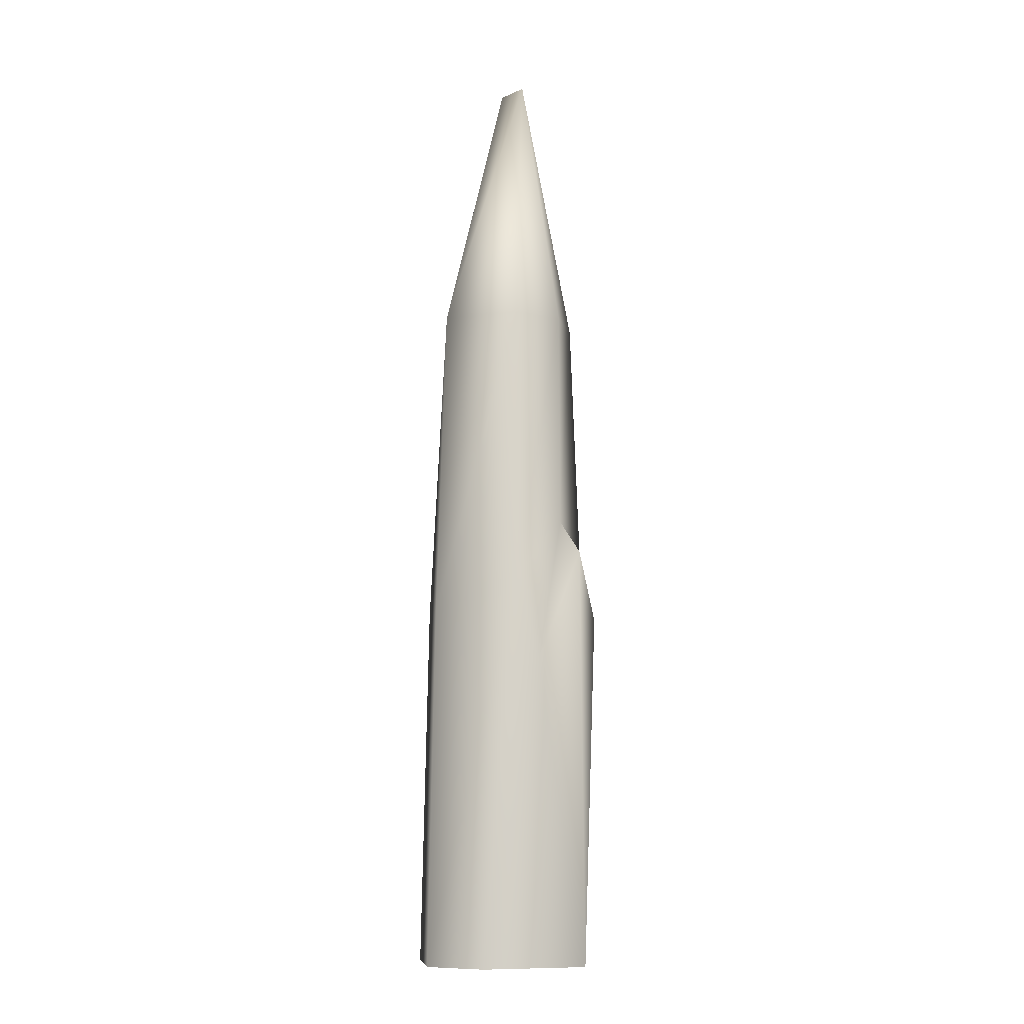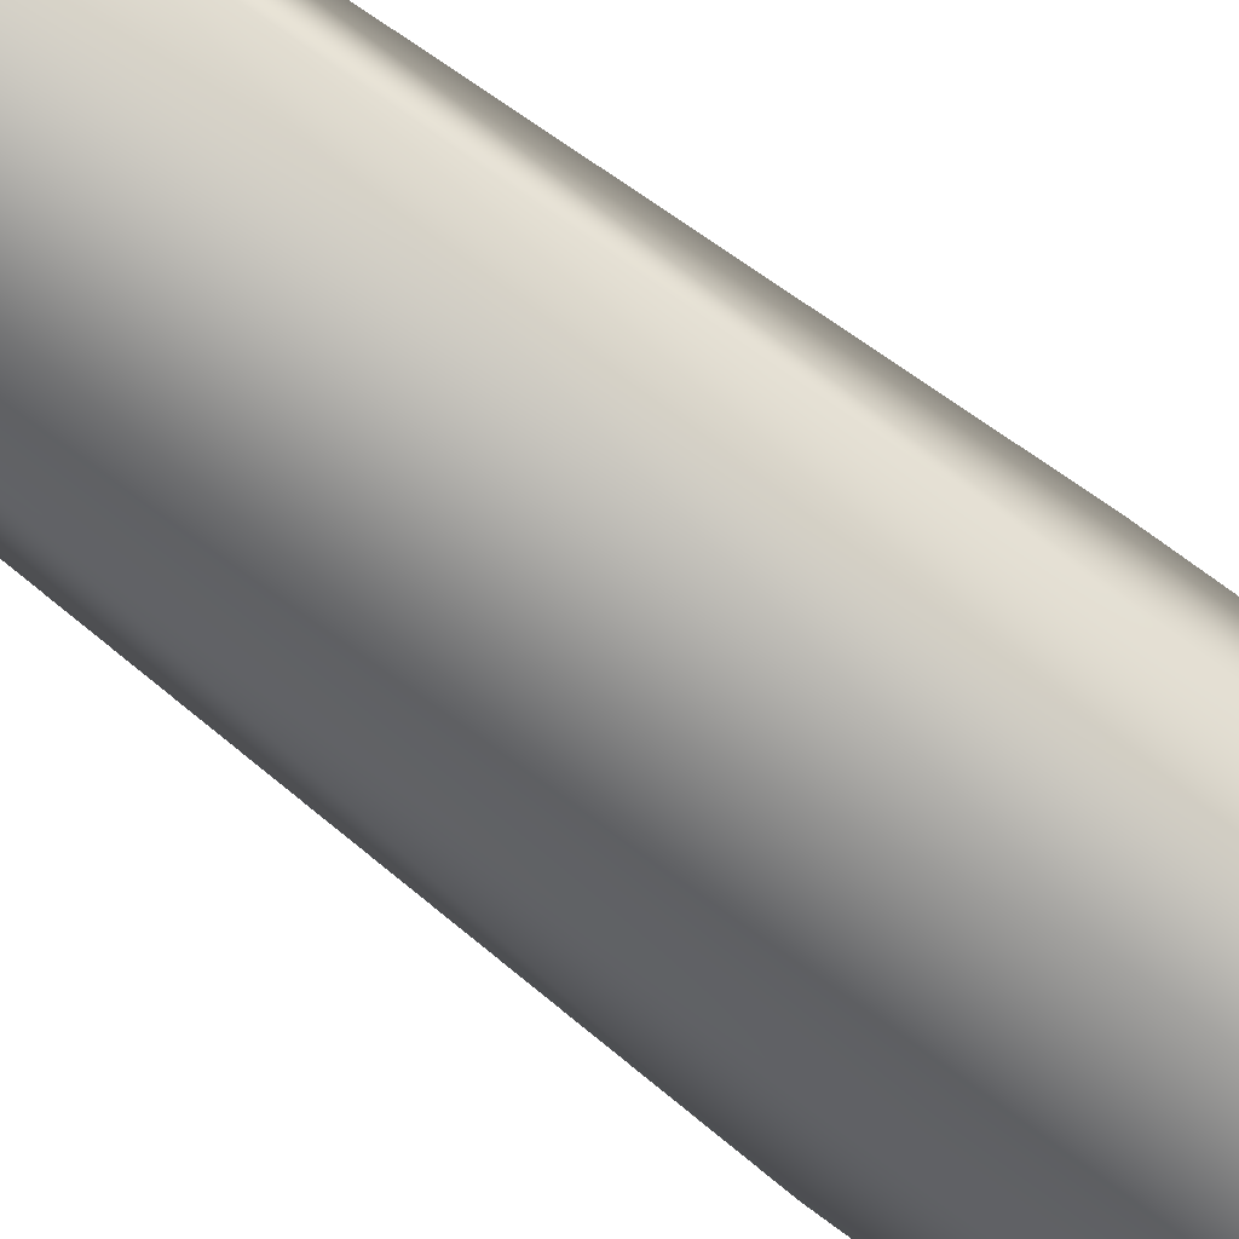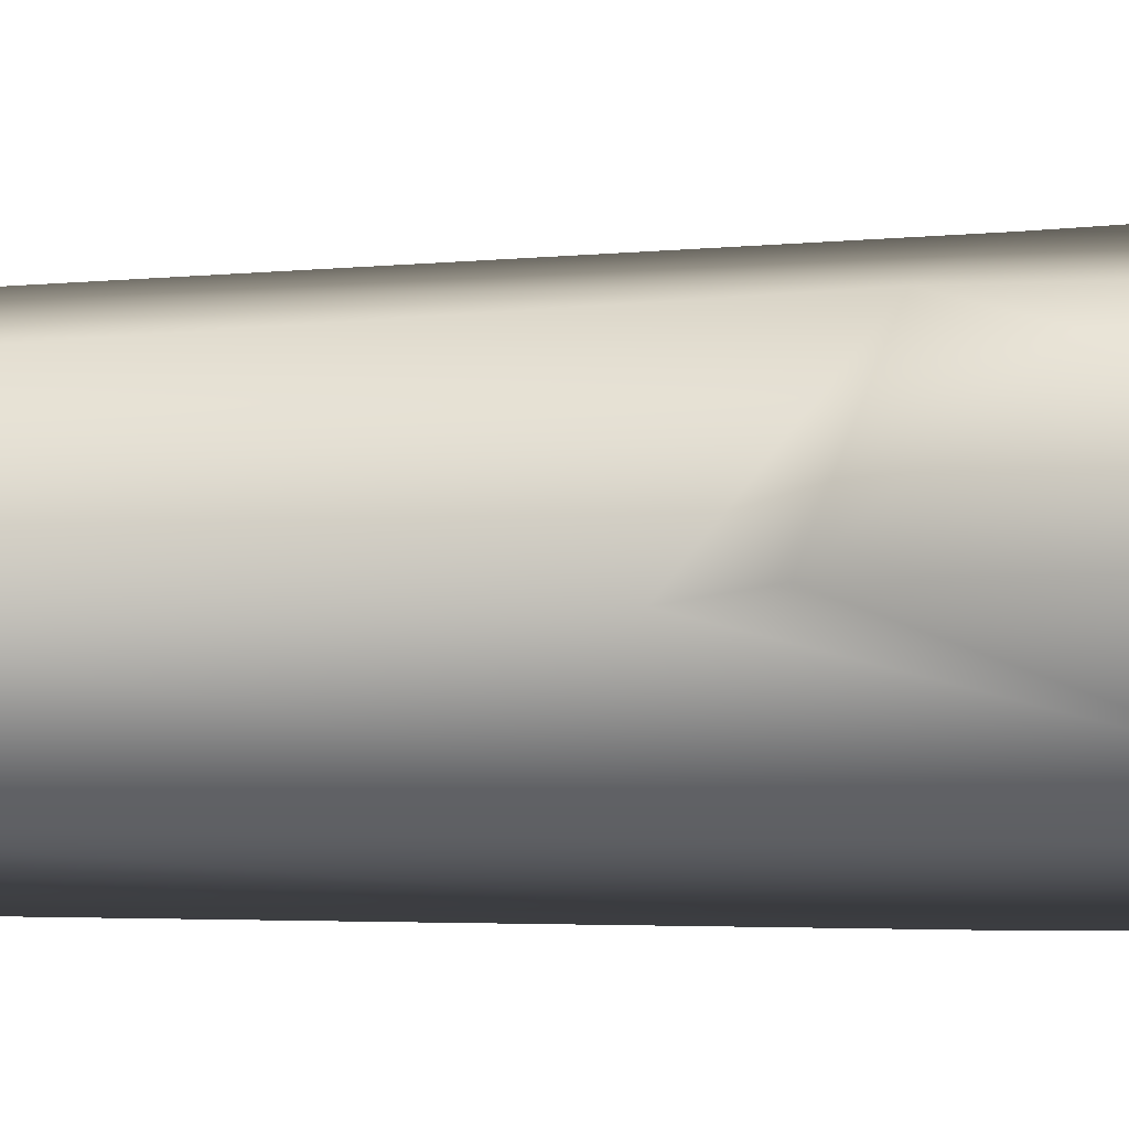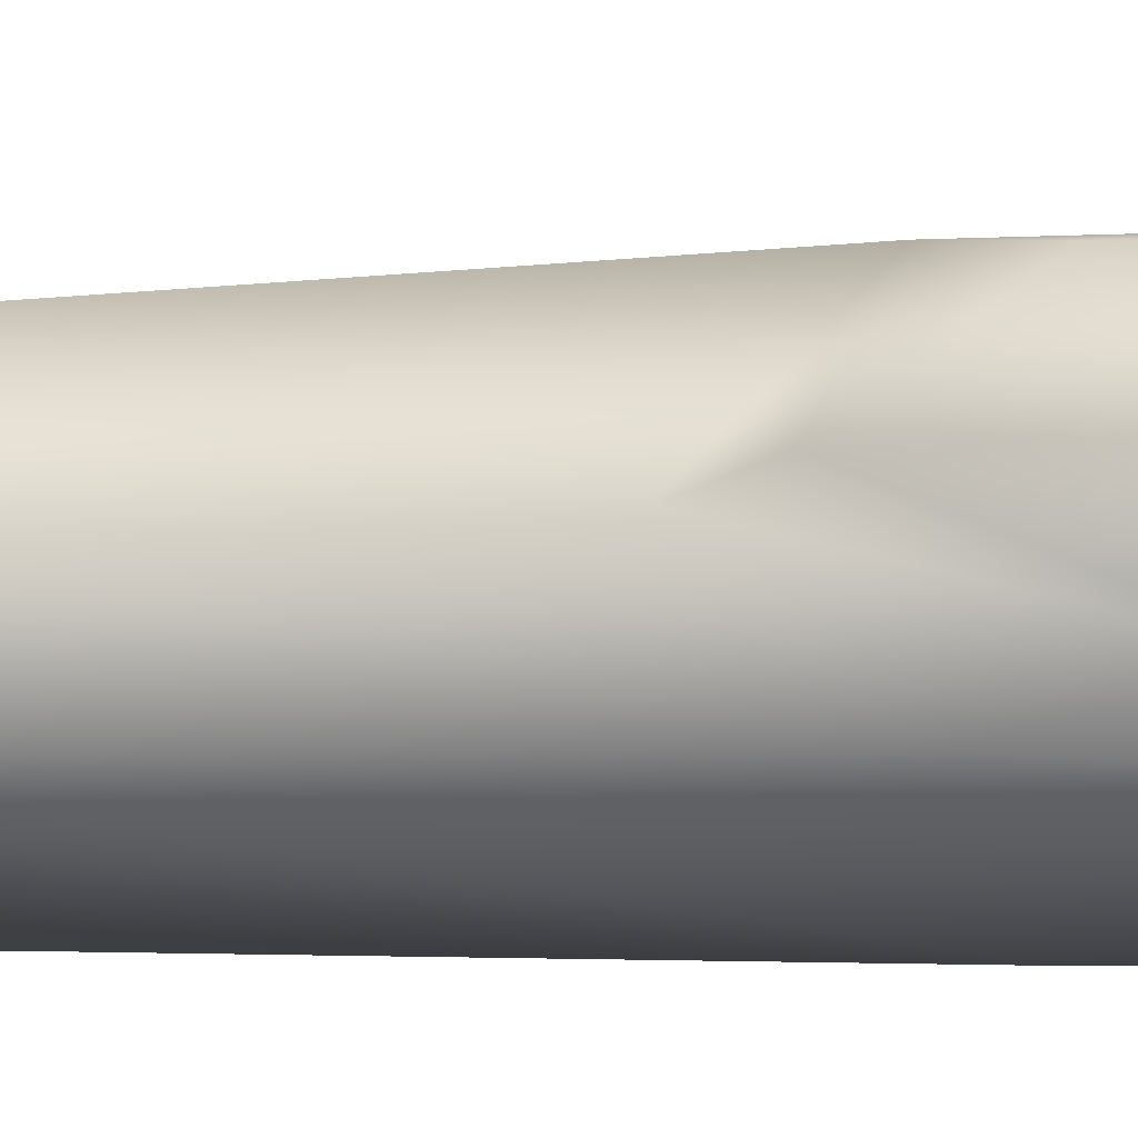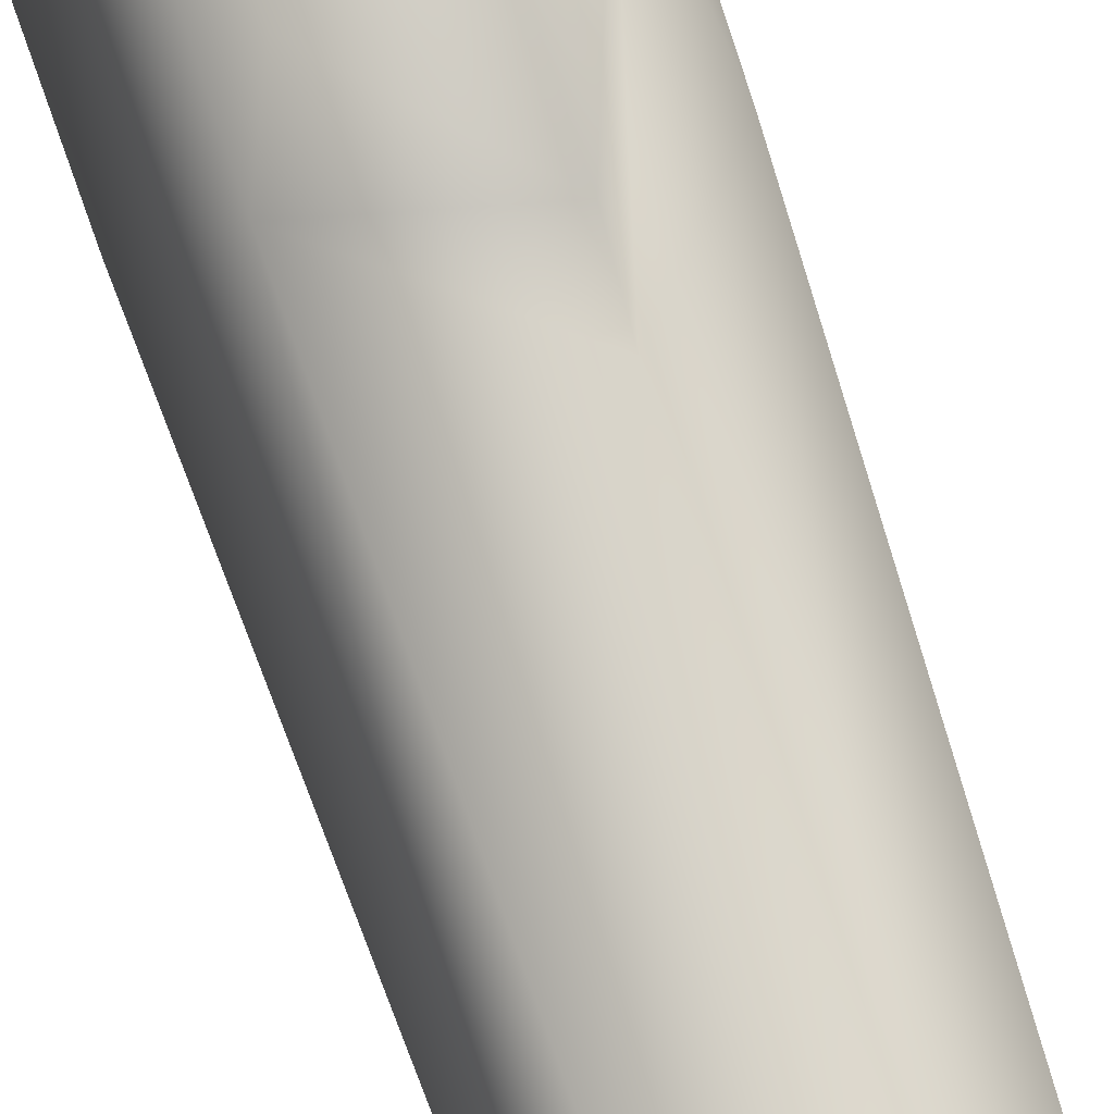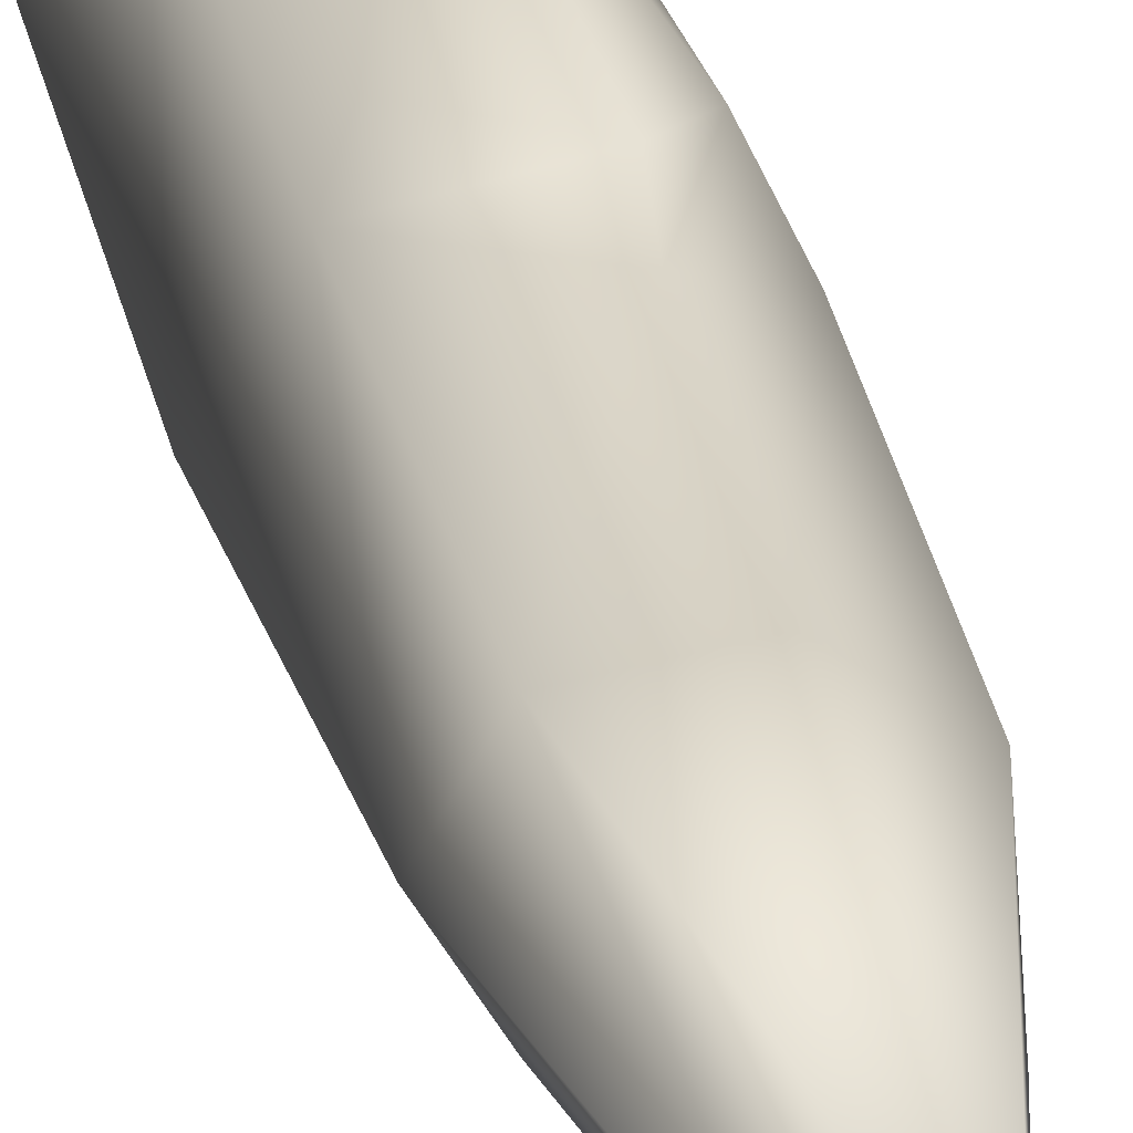
<metadata>
{"format":"obj","ext":"obj","renderer":"f3d","projection":"perspective","resolution":1024,"background":"white","views":[{"elev":-8.5,"azim":-66.6,"up":"+Y"},{"elev":-71.4,"azim":-127.3,"up":"+Z"},{"elev":76.9,"azim":-91.6,"up":"+Z"},{"elev":57.3,"azim":-91.8,"up":"+Z"},{"elev":69.4,"azim":162.2,"up":"+Z"},{"elev":21.1,"azim":171.2,"up":"+Z"}]}
</metadata>
<code>
o crystal_big02_var5
v 16.86 0 1.795
v 10.39 0 -8.648
v 9.281 66.88 -7.566
v 15.08 66.88 -1.562
v -4.812 66.88 -15.84
v -5.207 0 -17.19
v -5.207 0 -17.19
v -16.86 0 -9.969
v -15.26 66.88 -9.367
v -4.812 66.88 -15.84
v -16.86 0 1.622
v -14.18 72.56 6.988
v 9.32 0 11.2
v 9.281 72.56 11.16
v 7.691 125.4 -6.012
v 12.52 125.4 1.795
v -12.95 125.4 -8.508
v 7.691 125.4 -6.012
v -11.88 125.4 6.129
v -4.812 84.25 12.35
v -3.172 125.4 11.53
v 7.691 125.4 9.602
v 2.529 168.2 -2.363
v 4.246 169.5 1.795
v -2.42 174 -1.129
v 2.529 168.2 -2.363
v -2.42 175.2 3.334
v 2.529 168.2 -2.363
v -2.42 174 -1.129
v -12.43 56.88 10.95
v 6.238 65.81 15.12
v -4.812 78.25 16.31
v -5.207 0 17.19
f 1 2 3
f 3 4 1
f 5 3 2
f 2 6 5
f 7 8 9
f 9 10 7
f 8 11 12
f 12 9 8
f 13 1 4
f 4 14 13
f 3 5 15
f 4 3 15
f 15 16 4
f 14 4 16
f 10 9 17
f 17 18 10
f 19 17 9
f 9 12 19
f 12 20 21
f 21 19 12
f 22 21 20
f 20 14 22
f 16 22 14
f 16 15 23
f 23 24 16
f 22 16 24
f 18 17 25
f 25 26 18
f 19 21 27
f 21 22 27
f 17 19 27
f 27 25 17
f 24 27 22
f 24 28 29
f 29 27 24
f 20 12 30
f 12 11 30
f 13 14 31
f 30 32 20
f 14 20 32
f 32 31 14
f 31 32 33
f 30 11 33
f 33 32 30
f 33 13 31

</code>
